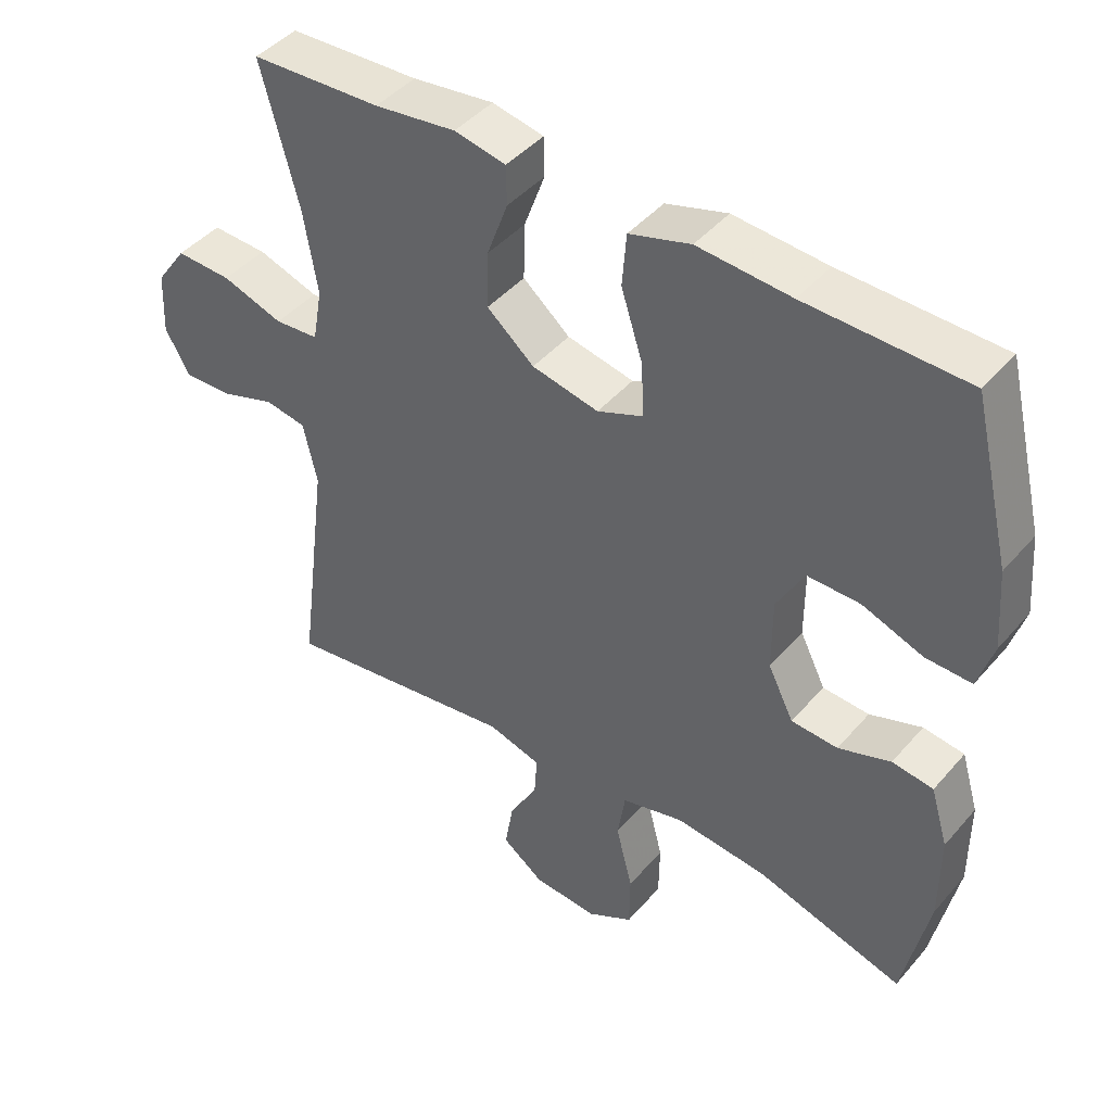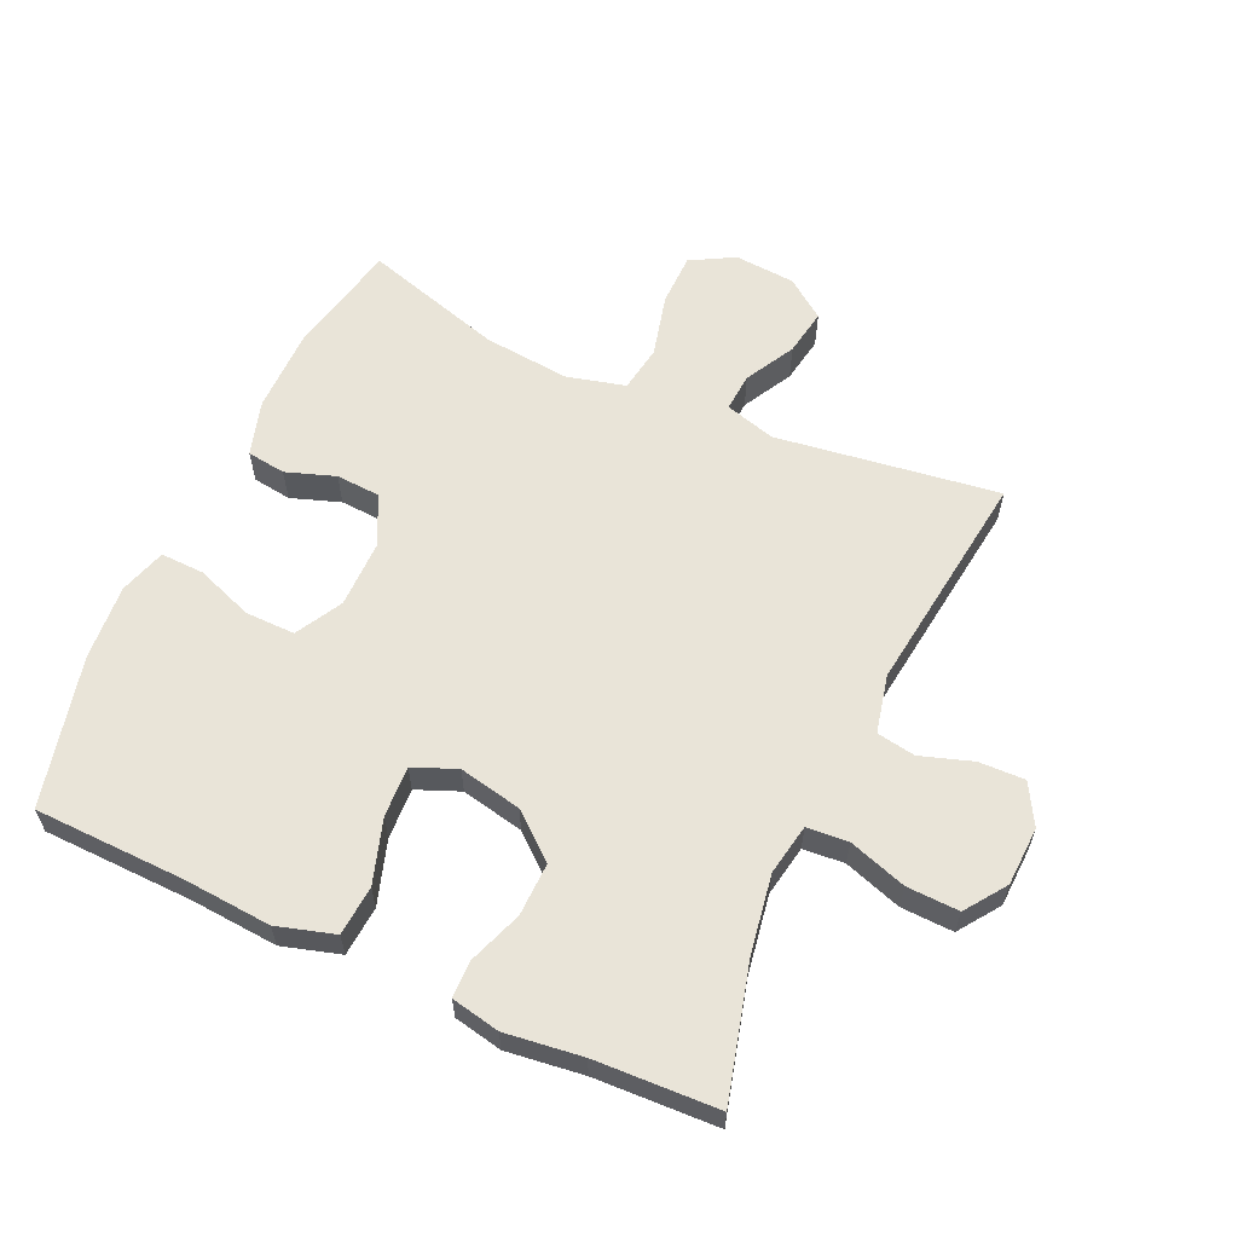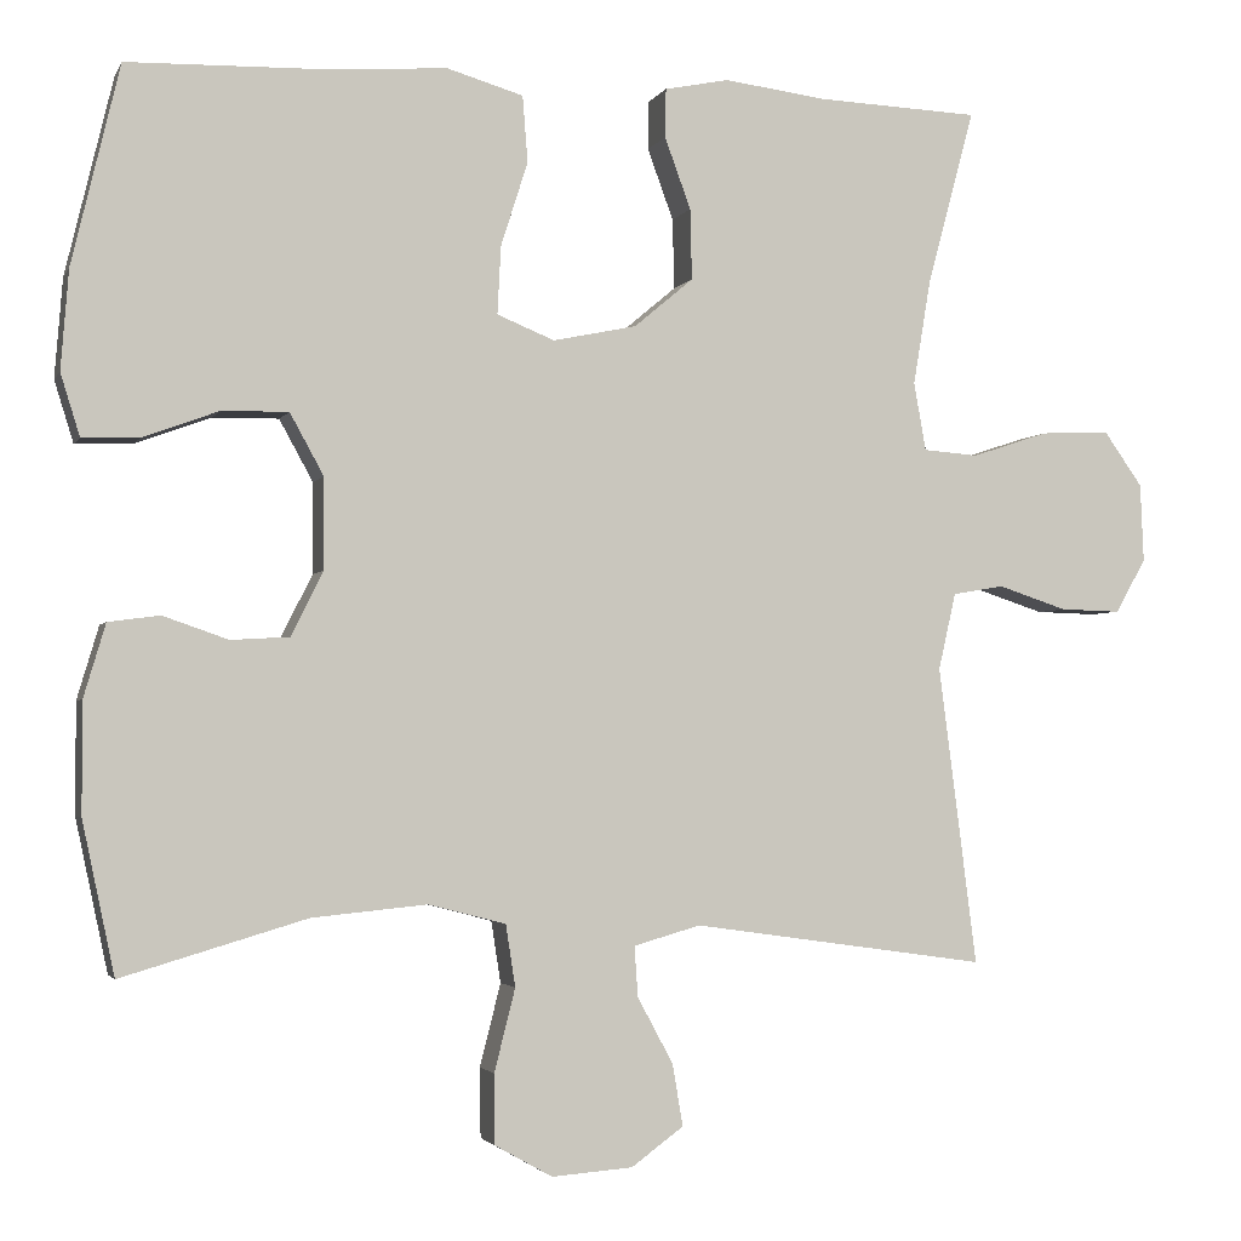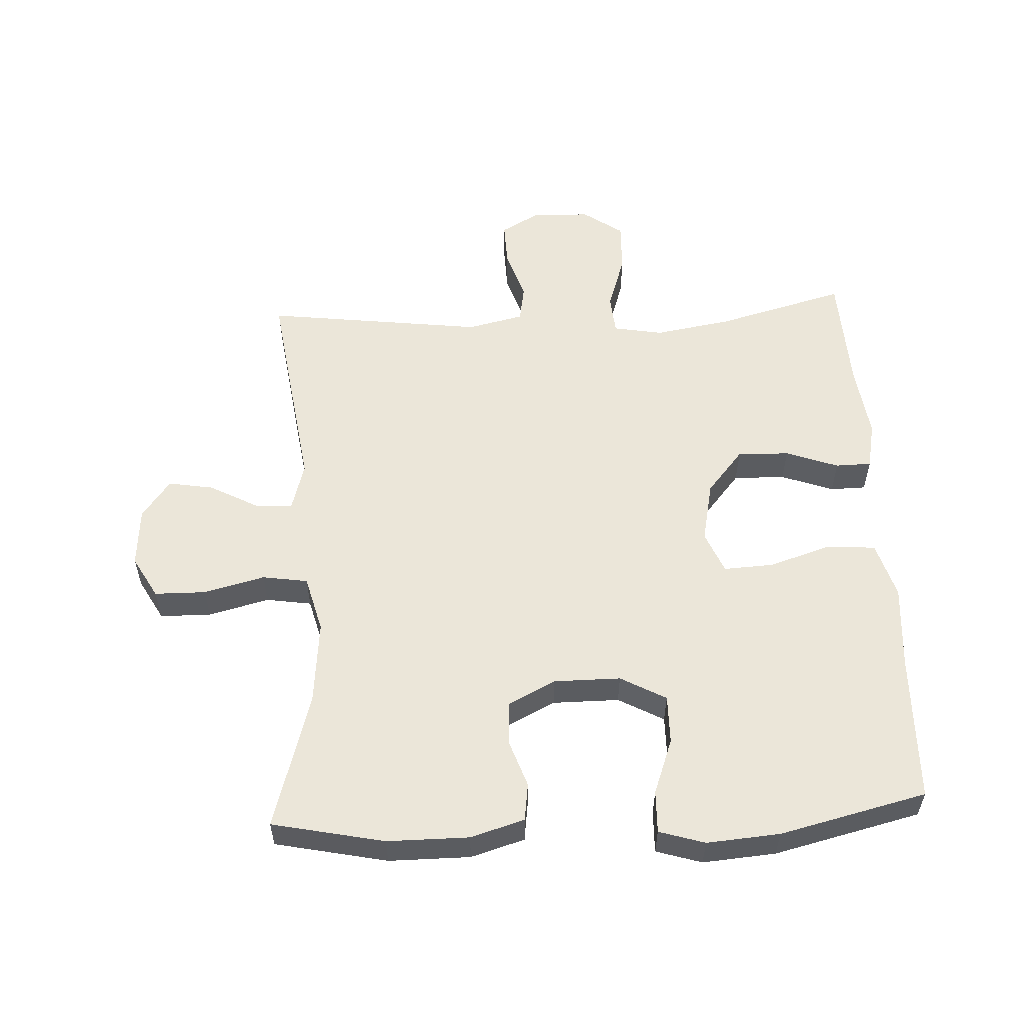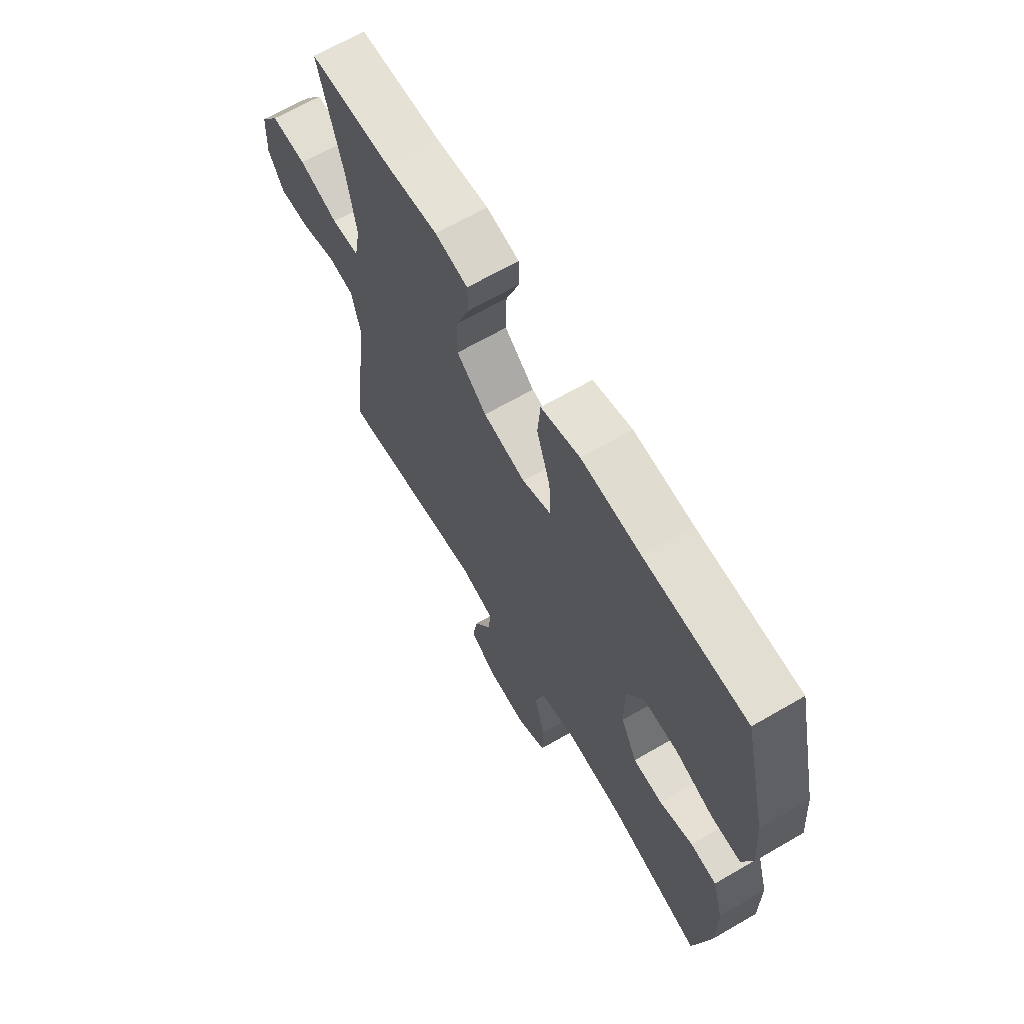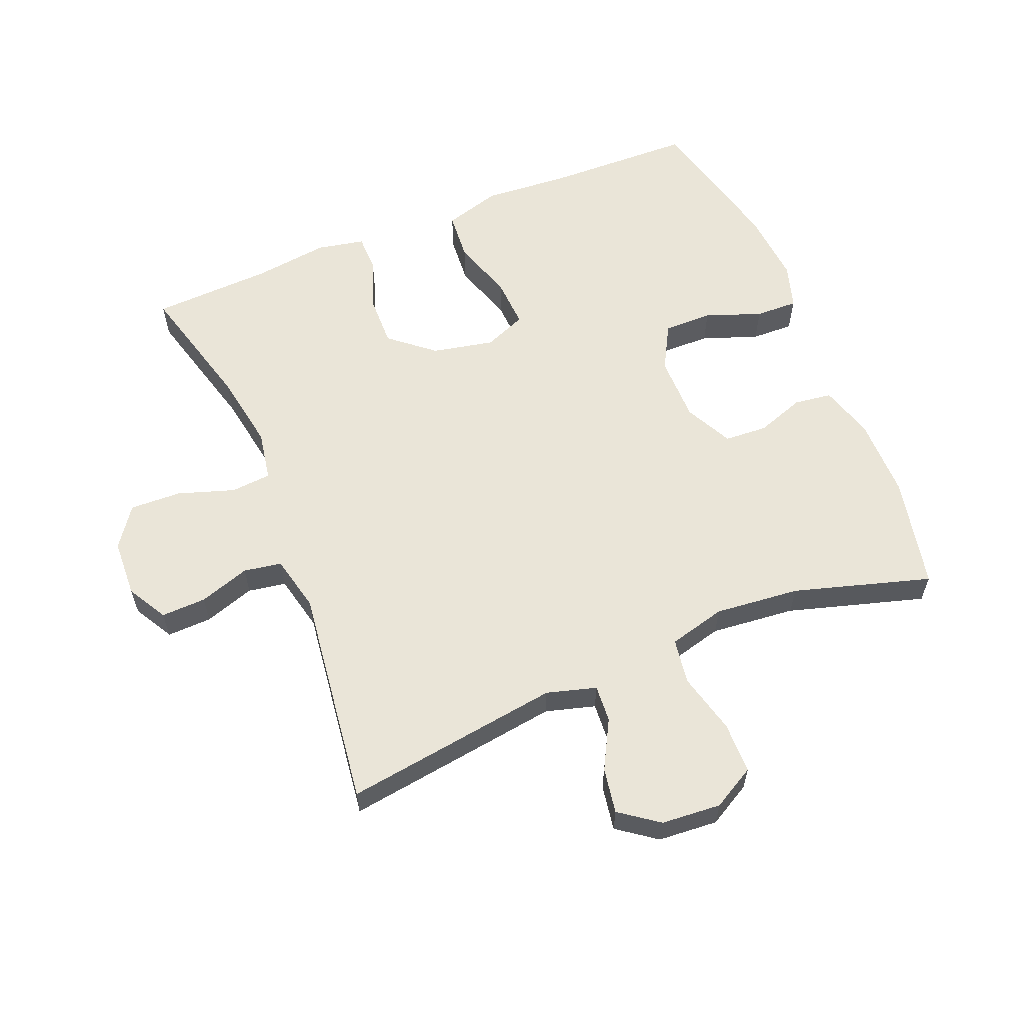
<metadata>
{"format":"obj","ext":"obj","renderer":"f3d","projection":"perspective","resolution":1024,"background":"white","views":[{"elev":43.9,"azim":-142.5,"up":"+Z"},{"elev":60.6,"azim":24.5,"up":"+Y"},{"elev":-2.6,"azim":-15.9,"up":"+Z"},{"elev":55.7,"azim":-92.9,"up":"+Y"},{"elev":66.5,"azim":-120.2,"up":"+Z"},{"elev":59.6,"azim":157.7,"up":"+Y"}]}
</metadata>
<code>
v 0.5 0.07 0.5
v 0.446 0.07 0.298
v 0.426 0.07 0.178
v 0.44 0.07 0.1
v 0.503 0.07 0.095
v 0.591 0.07 0.124
v 0.671 0.07 0.127
v 0.715 0.07 0.065
v 0.719 0.07 -0.025
v 0.684 0.07 -0.087
v 0.614 0.07 -0.085
v 0.535 0.07 -0.059
v 0.476 0.07 -0.069
v 0.456 0.07 -0.157
v 0.5 0.07 -0.5
v 0.161 0.07 -0.452
v 0.084 0.07 -0.474
v 0.088 0.07 -0.532
v 0.129 0.07 -0.608
v 0.141 0.07 -0.679
v 0.081 0.07 -0.723
v -0.012 0.07 -0.73
v -0.078 0.07 -0.693
v -0.079 0.07 -0.613
v -0.055 0.07 -0.518
v -0.066 0.07 -0.447
v -0.155 0.07 -0.424
v -0.287 0.07 -0.437
v -0.5 0.07 -0.5
v -0.537 0.07 -0.325
v -0.537 0.07 -0.198
v -0.512 0.07 -0.114
v -0.453 0.07 -0.106
v -0.378 0.07 -0.132
v -0.311 0.07 -0.128
v -0.274 0.07 -0.054
v -0.274 0.07 0.05
v -0.313 0.07 0.121
v -0.389 0.07 0.12
v -0.476 0.07 0.088
v -0.542 0.07 0.086
v -0.564 0.07 0.157
v -0.555 0.07 0.271
v -0.5 0.07 0.5
v -0.27 0.07 0.506
v -0.136 0.07 0.516
v -0.048 0.07 0.49
v -0.042 0.07 0.414
v -0.073 0.07 0.317
v -0.077 0.07 0.239
v -0.011 0.07 0.212
v 0.085 0.07 0.232
v 0.153 0.07 0.289
v 0.151 0.07 0.37
v 0.121 0.07 0.452
v 0.122 0.07 0.508
v 0.196 0.07 0.523
v 0.313 0.07 0.508
v 0.5 0 0.5
v 0.446 0 0.298
v 0.426 0 0.178
v 0.44 0 0.1
v 0.503 0 0.095
v 0.591 0 0.124
v 0.671 0 0.127
v 0.715 0 0.065
v 0.719 0 -0.025
v 0.684 0 -0.087
v 0.614 0 -0.085
v 0.535 0 -0.059
v 0.476 0 -0.069
v 0.456 0 -0.157
v 0.5 0 -0.5
v 0.161 0 -0.452
v 0.084 0 -0.474
v 0.088 0 -0.532
v 0.129 0 -0.608
v 0.141 0 -0.679
v 0.081 0 -0.723
v -0.012 0 -0.73
v -0.078 0 -0.693
v -0.079 0 -0.613
v -0.055 0 -0.518
v -0.066 0 -0.447
v -0.155 0 -0.424
v -0.287 0 -0.437
v -0.5 0 -0.5
v -0.537 0 -0.325
v -0.537 0 -0.198
v -0.512 0 -0.114
v -0.453 0 -0.106
v -0.378 0 -0.132
v -0.311 0 -0.128
v -0.274 0 -0.054
v -0.274 0 0.05
v -0.313 0 0.121
v -0.389 0 0.12
v -0.476 0 0.088
v -0.542 0 0.086
v -0.564 0 0.157
v -0.555 0 0.271
v -0.5 0 0.5
v -0.27 0 0.506
v -0.136 0 0.516
v -0.048 0 0.49
v -0.042 0 0.414
v -0.073 0 0.317
v -0.077 0 0.239
v -0.011 0 0.212
v 0.085 0 0.232
v 0.153 0 0.289
v 0.151 0 0.37
v 0.121 0 0.452
v 0.122 0 0.508
v 0.196 0 0.523
v 0.313 0 0.508
f 55 56 57 58
f 54 55 58 1
f 53 54 1 2
f 52 53 2 3
f 51 52 3 4
f 46 47 48 49
f 45 46 49 50
f 44 45 50
f 43 44 50
f 42 43 50 51
f 39 40 41 42
f 38 39 42 51
f 31 32 33 34
f 31 34 35
f 28 29 30 31
f 27 28 31 35
f 26 27 35 36
f 22 23 24 25
f 22 25 26
f 21 22 26
f 18 19 20 21
f 17 18 21 26
f 16 17 26 36
f 14 15 16 36
f 9 10 11 12
f 9 12 13
f 8 9 13
f 5 6 7 8
f 4 5 8 13
f 37 38 51 4
f 14 36 37
f 4 13 14 37
f 116 115 114 113
f 59 116 113 112
f 60 59 112 111
f 61 60 111 110
f 62 61 110 109
f 107 106 105 104
f 108 107 104 103
f 108 103 102
f 108 102 101
f 109 108 101 100
f 100 99 98 97
f 109 100 97 96
f 92 91 90 89
f 93 92 89
f 89 88 87 86
f 93 89 86 85
f 94 93 85 84
f 83 82 81 80
f 84 83 80
f 84 80 79
f 79 78 77 76
f 84 79 76 75
f 94 84 75 74
f 94 74 73 72
f 70 69 68 67
f 71 70 67
f 71 67 66
f 66 65 64 63
f 71 66 63 62
f 62 109 96 95
f 95 94 72
f 95 72 71 62
f 1 59 60 2
f 2 60 61 3
f 3 61 62 4
f 4 62 63 5
f 5 63 64 6
f 6 64 65 7
f 7 65 66 8
f 8 66 67 9
f 9 67 68 10
f 10 68 69 11
f 11 69 70 12
f 12 70 71 13
f 13 71 72 14
f 14 72 73 15
f 15 73 74 16
f 16 74 75 17
f 17 75 76 18
f 18 76 77 19
f 19 77 78 20
f 20 78 79 21
f 21 79 80 22
f 22 80 81 23
f 23 81 82 24
f 24 82 83 25
f 25 83 84 26
f 26 84 85 27
f 27 85 86 28
f 28 86 87 29
f 29 87 88 30
f 30 88 89 31
f 31 89 90 32
f 32 90 91 33
f 33 91 92 34
f 34 92 93 35
f 35 93 94 36
f 36 94 95 37
f 37 95 96 38
f 38 96 97 39
f 39 97 98 40
f 40 98 99 41
f 41 99 100 42
f 42 100 101 43
f 43 101 102 44
f 44 102 103 45
f 45 103 104 46
f 46 104 105 47
f 47 105 106 48
f 48 106 107 49
f 49 107 108 50
f 50 108 109 51
f 51 109 110 52
f 52 110 111 53
f 53 111 112 54
f 54 112 113 55
f 55 113 114 56
f 56 114 115 57
f 57 115 116 58
f 58 116 59 1

</code>
